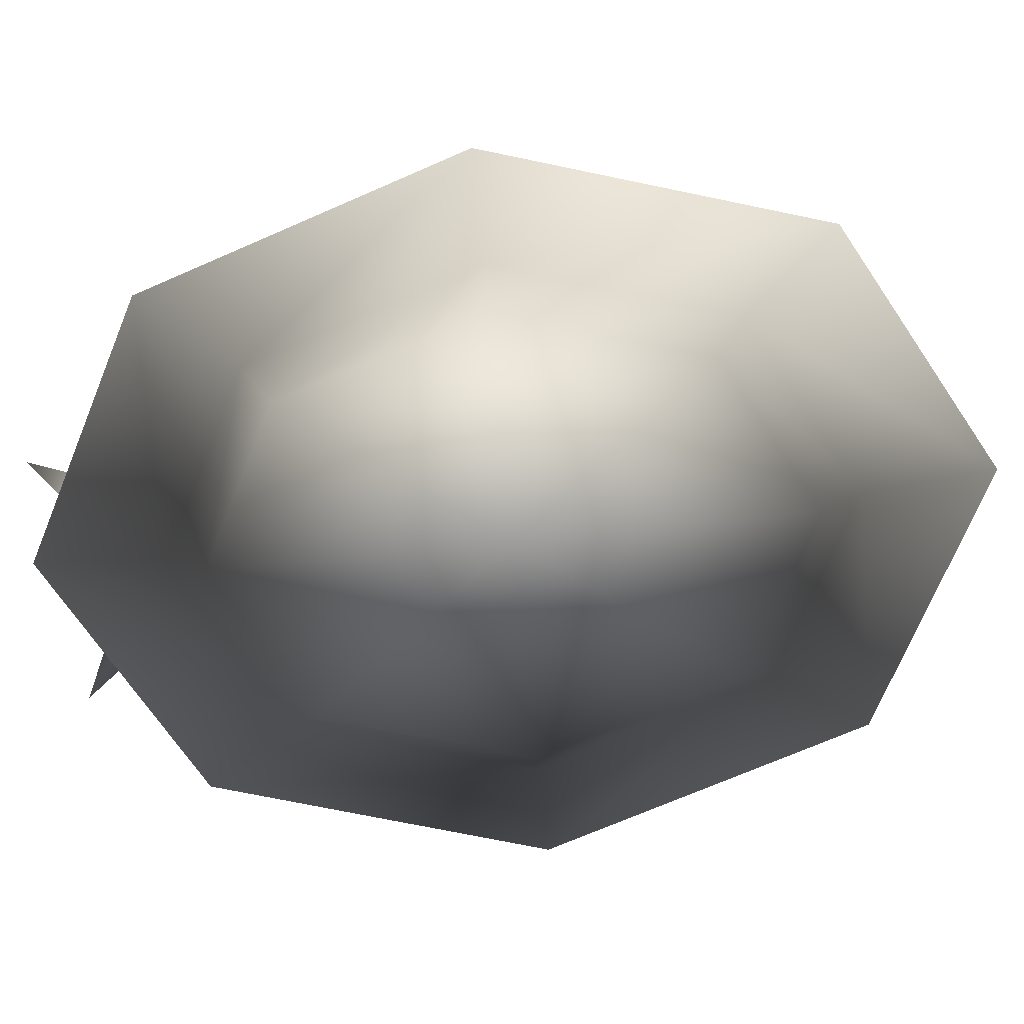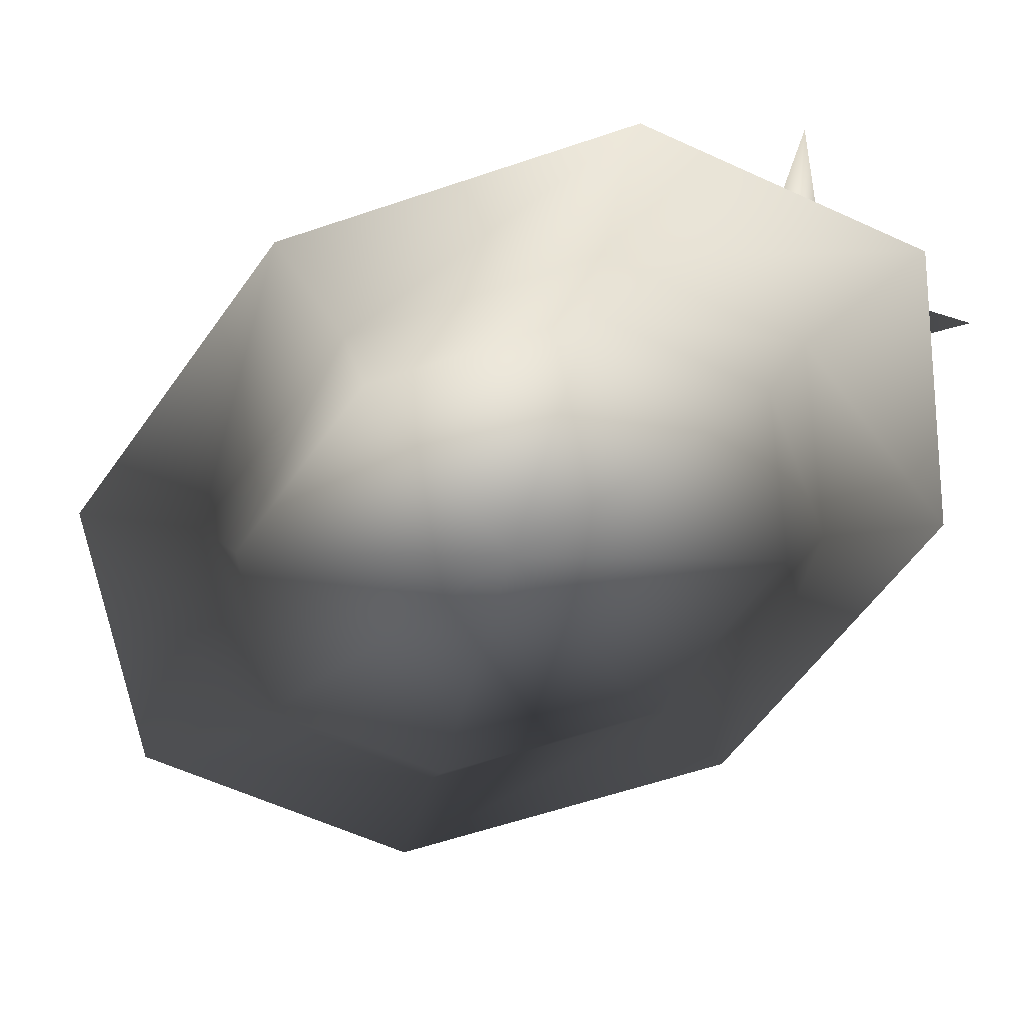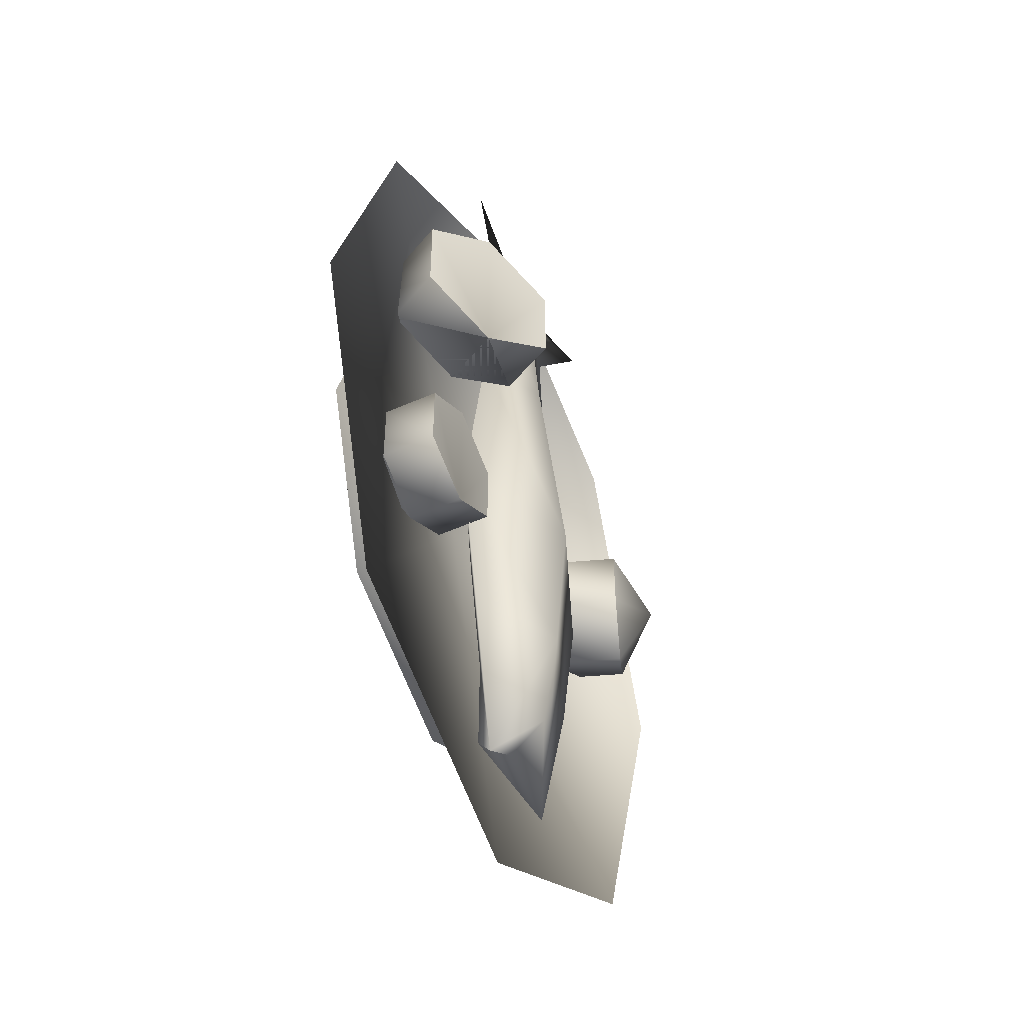
<metadata>
{"format":"obj","ext":"obj","renderer":"f3d","projection":"perspective","resolution":1024,"background":"white","views":[{"elev":-70.8,"azim":95.9,"up":"+Y"},{"elev":-60.6,"azim":-53.3,"up":"+Y"},{"elev":-49.0,"azim":116.5,"up":"+Z"}]}
</metadata>
<code>
v 0.3355 0.1193 -0.3337
v 0.4531 0.1193 -0.2658
v 0.3355 0.0466 -0.1979
v -0.3327 0.03632 0.02526
v -0.2501 0.1492 -0.04264
v -0.2501 0.1492 0.09316
v -0.3327 0.03632 0.02526
v -0.2501 0.1492 0.09316
v -0.3599 0.107 0.1611
v -0.3327 0.03632 0.02526
v -0.3599 0.107 0.1611
v -0.4697 0.06487 0.09316
v -0.3327 0.03632 0.02526
v -0.3599 0.107 -0.1105
v -0.2501 0.1492 -0.04264
v -0.3327 0.03632 0.02526
v -0.4697 0.06487 -0.04264
v -0.3599 0.107 -0.1105
v -0.3327 0.03632 0.02526
v -0.4697 0.06487 0.09316
v -0.4697 0.06487 -0.04264
v 0.3306 0.2855 0.1699
v 0.4715 0.2168 0.4414
v 0.4715 0.2168 0.2604
v 0.3306 0.2855 0.1699
v 0.3306 0.2855 0.5319
v 0.4715 0.2168 0.4414
v 0.3306 0.2855 0.1699
v 0.1897 0.3542 0.4414
v 0.3306 0.2855 0.5319
v 0.3306 0.2855 0.1699
v 0.1897 0.3542 0.2604
v 0.1897 0.3542 0.4414
v 0.4138 0.09849 0.4414
v 0.2729 0.1672 0.5319
v 0.235 0.08949 0.3509
v 0.4138 0.09849 0.2604
v 0.4138 0.09849 0.4414
v 0.235 0.08949 0.3509
v 0.2729 0.1672 0.5319
v 0.132 0.2359 0.4414
v 0.235 0.08949 0.3509
v 0.132 0.2359 0.2604
v 0.2729 0.1672 0.1699
v 0.235 0.08949 0.3509
v 0.2729 0.1672 0.1699
v 0.132 0.2359 0.2604
v 0.1897 0.3542 0.2604
v 0.132 0.2359 0.2604
v 0.1897 0.3542 0.4414
v 0.1897 0.3542 0.2604
v 0.2729 0.1672 0.1699
v 0.4138 0.09849 0.2604
v 0.235 0.08949 0.3509
v 0.132 0.2359 0.4414
v 0.132 0.2359 0.2604
v 0.235 0.08949 0.3509
v 0.132 0.2359 0.2604
v 0.132 0.2359 0.4414
v 0.1897 0.3542 0.4414
v 0.132 0.2359 0.4414
v 0.3306 0.2855 0.5319
v 0.1897 0.3542 0.4414
v 0.132 0.2359 0.4414
v 0.2729 0.1672 0.5319
v 0.3306 0.2855 0.5319
v 0.2729 0.1672 0.5319
v 0.4715 0.2168 0.4414
v 0.3306 0.2855 0.5319
v 0.2729 0.1672 0.5319
v 0.4138 0.09849 0.4414
v 0.4715 0.2168 0.4414
v 0.4138 0.09849 0.4414
v 0.4715 0.2168 0.2604
v 0.4715 0.2168 0.4414
v 0.4138 0.09849 0.4414
v 0.4138 0.09849 0.2604
v 0.4715 0.2168 0.2604
v 0.4138 0.09849 0.2604
v 0.3306 0.2855 0.1699
v 0.4715 0.2168 0.2604
v 0.4138 0.09849 0.2604
v 0.2729 0.1672 0.1699
v 0.3306 0.2855 0.1699
v 0.2729 0.1672 0.1699
v 0.1897 0.3542 0.2604
v 0.3306 0.2855 0.1699
v 0.2729 0.1672 0.1699
v 0.132 0.2359 0.2604
v 0.235 0.08949 0.3509
v 0.4138 0.09849 0.2604
v 0.2729 0.1672 0.1699
v 0.235 0.08949 0.3509
v 0.3306 0.2855 0.1699
v 0.2729 0.1672 0.1699
v 0.4138 0.09849 0.2604
v 0.3306 0.2855 0.1699
v 0.132 0.2359 0.2604
v 0.2729 0.1672 0.1699
v 0.3355 0.2299 -0.3337
v 0.4531 0.2299 -0.13
v 0.4531 0.2299 -0.2658
v 0.3355 0.2299 -0.3337
v 0.3355 0.2299 -0.06205
v 0.4531 0.2299 -0.13
v 0.3355 0.2299 -0.3337
v 0.2179 0.2299 -0.13
v 0.3355 0.2299 -0.06205
v 0.3355 0.2299 -0.3337
v 0.2179 0.2299 -0.2658
v 0.2179 0.2299 -0.13
v 0.3355 0.1193 -0.3337
v 0.2179 0.1193 -0.2658
v 0.3355 0.0466 -0.1979
v 0.4531 0.1193 -0.2658
v 0.3355 0.1193 -0.3337
v 0.3355 0.0466 -0.1979
v 0.3355 0.2299 -0.3337
v 0.3355 0.1193 -0.3337
v 0.4531 0.1193 -0.2658
v 0.3355 0.2299 -0.3337
v 0.2179 0.1193 -0.2658
v 0.3355 0.1193 -0.3337
v -0.439 0.3132 0.02526
v -0.4119 0.2425 0.1611
v -0.3021 0.2846 0.09316
v -0.439 0.3132 0.02526
v -0.5217 0.2003 0.09316
v -0.4119 0.2425 0.1611
v -0.439 0.3132 0.02526
v -0.5217 0.2003 -0.04264
v -0.5217 0.2003 0.09316
v -0.439 0.3132 0.02526
v -0.4119 0.2425 -0.1105
v -0.5217 0.2003 -0.04264
v -0.439 0.3132 0.02526
v -0.3021 0.2846 -0.04264
v -0.4119 0.2425 -0.1105
v -0.439 0.3132 0.02526
v -0.3021 0.2846 0.09316
v -0.3021 0.2846 -0.04264
v -0 0.03232 -0
v 0.7482 0.1473 -0
v 0.5291 0.1473 -0.6878
v -0 0.03232 -0
v 0.5291 0.1473 0.6878
v 0.7482 0.1473 -0
v -0 0.03232 -0
v 0 0.1473 0.9726
v 0.5291 0.1473 0.6878
v -0 0.03232 -0
v -0.5291 0.1473 0.6878
v 0 0.1473 0.9726
v -0 0.03232 -0
v -0.7482 0.1473 0
v -0.5291 0.1473 0.6878
v -0 0.03232 -0
v -0.5291 0.1473 -0.6878
v -0.7482 0.1473 0
v -0 0.03232 -0
v -0 0.1473 -0.9726
v -0.5291 0.1473 -0.6878
v -0 0.03232 -0
v 0.5291 0.1473 -0.6878
v -0 0.1473 -0.9726
v -0.4697 0.06487 -0.04264
v -0.5217 0.2003 0.09316
v -0.5217 0.2003 -0.04264
v -0.4697 0.06487 -0.04264
v -0.4697 0.06487 0.09316
v -0.5217 0.2003 0.09316
v -0.4697 0.06487 0.09316
v -0.4119 0.2425 0.1611
v -0.5217 0.2003 0.09316
v -0.4697 0.06487 0.09316
v -0.3599 0.107 0.1611
v -0.4119 0.2425 0.1611
v -0.3599 0.107 0.1611
v -0.3021 0.2846 0.09316
v -0.4119 0.2425 0.1611
v -0.3599 0.107 0.1611
v -0.2501 0.1492 0.09316
v -0.3021 0.2846 0.09316
v -0.2501 0.1492 0.09316
v -0.3021 0.2846 -0.04264
v -0.3021 0.2846 0.09316
v -0.2501 0.1492 0.09316
v -0.2501 0.1492 -0.04264
v -0.3021 0.2846 -0.04264
v -0.2501 0.1492 -0.04264
v -0.4119 0.2425 -0.1105
v -0.3021 0.2846 -0.04264
v -0.2501 0.1492 -0.04264
v -0.3599 0.107 -0.1105
v -0.4119 0.2425 -0.1105
v -0.3599 0.107 -0.1105
v -0.5217 0.2003 -0.04264
v -0.4119 0.2425 -0.1105
v -0.3599 0.107 -0.1105
v -0.4697 0.06487 -0.04264
v -0.5217 0.2003 -0.04264
v 0 -0 -0.6041
v 0.3286 -0 -0.4272
v 0 -0.000545 -0
v 0.3286 -0 -0.4272
v 0 -0 -0.6041
v -0 0.09259 -0.6947
v -0 0.09259 -0.6947
v -0.3779 0.09259 -0.4913
v -0.5291 0.1473 -0.6878
v 0 -0 -0.6041
v -0.3779 0.09259 -0.4913
v -0 0.09259 -0.6947
v 0 -0 -0.6041
v -0.3286 -0 -0.4272
v -0.3779 0.09259 -0.4913
v -0.3286 -0 -0.4272
v 0 -0 -0.6041
v 0 -0.000545 -0
v -0.3779 0.09259 -0.4913
v -0.7482 0.1473 0
v -0.5291 0.1473 -0.6878
v -0.3779 0.09259 -0.4913
v -0.5344 0.09259 0
v -0.7482 0.1473 0
v -0.3286 -0 -0.4272
v -0.5344 0.09259 0
v -0.3779 0.09259 -0.4913
v -0.3286 -0 -0.4272
v -0.4647 -0 0
v -0.5344 0.09259 0
v -0.4647 -0 0
v -0.3286 -0 -0.4272
v 0 -0.000545 -0
v -0.5344 0.09259 0
v -0.5291 0.1473 0.6878
v -0.7482 0.1473 0
v -0.5344 0.09259 0
v -0.3779 0.09259 0.4913
v -0.5291 0.1473 0.6878
v -0.4647 -0 0
v -0.3779 0.09259 0.4913
v -0.5344 0.09259 0
v -0.4647 -0 0
v -0.3286 -0 0.4272
v -0.3779 0.09259 0.4913
v -0.3286 -0 0.4272
v -0.4647 -0 0
v 0 -0.000545 -0
v 0.3779 0.09259 0.4913
v 0.7482 0.1473 -0
v 0.5291 0.1473 0.6878
v 0.3779 0.09259 0.4913
v 0.5344 0.09259 -0
v 0.7482 0.1473 -0
v 0.5344 0.09259 -0
v 0.5291 0.1473 -0.6878
v 0.7482 0.1473 -0
v 0.5344 0.09259 -0
v 0.3779 0.09259 -0.4913
v 0.5291 0.1473 -0.6878
v 0.3779 0.09259 -0.4913
v -0 0.1473 -0.9726
v 0.5291 0.1473 -0.6878
v -0.3779 0.09259 0.4913
v 0 0.1473 0.9726
v -0.5291 0.1473 0.6878
v -0.3779 0.09259 0.4913
v 0 0.09259 0.6947
v 0 0.1473 0.9726
v -0.3286 -0 0.4272
v 0 0.09259 0.6947
v -0.3779 0.09259 0.4913
v -0.3286 -0 0.4272
v 0 -0 0.6041
v 0 0.09259 0.6947
v 0 -0 0.6041
v -0.3286 -0 0.4272
v 0 -0.000545 -0
v 0.4647 -0 -0
v 0.3779 0.09259 -0.4913
v 0.5344 0.09259 -0
v 0.3286 -0 0.4272
v 0.4647 -0 -0
v 0.5344 0.09259 -0
v 0.3286 -0 0.4272
v 0.5344 0.09259 -0
v 0.3779 0.09259 0.4913
v 0 0.09259 0.6947
v 0.5291 0.1473 0.6878
v 0 0.1473 0.9726
v 0 0.09259 0.6947
v 0.3779 0.09259 0.4913
v 0.5291 0.1473 0.6878
v 0 -0 0.6041
v 0.3779 0.09259 0.4913
v 0 0.09259 0.6947
v 0 -0 0.6041
v 0.3286 -0 0.4272
v 0.3779 0.09259 0.4913
v 0.3286 -0 0.4272
v 0 -0 0.6041
v 0 -0.000545 -0
v 0.4647 -0 -0
v 0.3286 -0 0.4272
v 0 -0.000545 -0
v 0.3286 -0 -0.4272
v 0.4647 -0 -0
v 0 -0.000545 -0
v 0.4647 -0 -0
v 0.3286 -0 -0.4272
v 0.3779 0.09259 -0.4913
v 0.3286 -0 -0.4272
v -0 0.09259 -0.6947
v 0.3779 0.09259 -0.4913
v 0.3779 0.09259 -0.4913
v -0 0.09259 -0.6947
v -0 0.1473 -0.9726
v -0 0.09259 -0.6947
v -0.5291 0.1473 -0.6878
v -0 0.1473 -0.9726
v 0.2004 0.1905 0.9587
v 0.08584 0.1905 0.658
v -0.04397 0.1905 0.7859
v 0.08584 0.1905 0.658
v 0.2004 0.1905 0.9587
v -0.04397 0.1905 0.7859
v -0.04397 0.1905 0.7859
v 0.004964 0.1556 0.658
v 0.08584 0.1905 0.658
v 0.004964 0.1556 0.658
v -0.04397 0.1905 0.7859
v -0.3223 0.1905 0.918
v -0.3223 0.1905 0.918
v -0.1225 0.1905 0.658
v 0.004964 0.1556 0.658
v -0.1225 0.1905 0.658
v -0.3223 0.1905 0.918
v 0.004964 0.2264 0.658
v 0.004964 0.2264 0.658
v -0.1454 0.1905 0.3267
v -0.1225 0.1905 0.658
v 0.1195 0.1905 -0.8086
v 0.1893 0.1905 -0.442
v -0.000571 0.1036 -0.442
v 0.1893 0.1905 -0.442
v 0.1195 0.1905 -0.8086
v -0.000571 0.2783 -0.442
v -0.000571 0.2783 -0.442
v 0.2485 0.1905 -0.1399
v 0.1893 0.1905 -0.442
v 0.2485 0.1905 -0.1399
v -0.000571 0.2783 -0.442
v -0.000571 0.3033 -0.1399
v -0.000571 0.3033 -0.1399
v 0.1638 0.1905 0.3267
v 0.2485 0.1905 -0.1399
v 0.1638 0.1905 0.3267
v -0.000571 0.3033 -0.1399
v 0.03249 0.2621 0.3267
v 0.03249 0.2621 0.3267
v 0.08584 0.1905 0.658
v 0.1638 0.1905 0.3267
v 0.08584 0.1905 0.658
v 0.03249 0.2621 0.3267
v 0.004964 0.2264 0.658
v 0.004964 0.2264 0.658
v -0.04397 0.1905 0.7859
v 0.08584 0.1905 0.658
v -0.04397 0.1905 0.7859
v 0.004964 0.2264 0.658
v -0.3223 0.1905 0.918
v 0.2485 0.1905 -0.1399
v -0.000571 0.1036 -0.442
v 0.1893 0.1905 -0.442
v -0.000571 0.1036 -0.442
v 0.2485 0.1905 -0.1399
v -0.000571 0.07869 -0.1399
v 0.1638 0.1905 0.3267
v -0.000571 0.07869 -0.1399
v 0.2485 0.1905 -0.1399
v -0.000571 0.07869 -0.1399
v 0.1638 0.1905 0.3267
v 0.03249 0.1199 0.3267
v 0.08584 0.1905 0.658
v 0.03249 0.1199 0.3267
v 0.1638 0.1905 0.3267
v 0.03249 0.1199 0.3267
v 0.08584 0.1905 0.658
v 0.004964 0.1556 0.658
v 0.03249 0.1904 -0.7498
v 0.03249 0.1199 -0.6879
v -0.1011 0.1905 -0.8086
v -0.000571 0.1036 -0.442
v -0.1011 0.1905 -0.8086
v 0.03249 0.1199 -0.6879
v -0.000571 0.1036 -0.442
v 0.03249 0.1199 -0.6879
v 0.1195 0.1905 -0.8086
v -0.1011 0.1905 -0.8086
v -0.000571 0.1036 -0.442
v -0.2143 0.1905 -0.442
v -0.000571 0.07869 -0.1399
v -0.2143 0.1905 -0.442
v -0.000571 0.1036 -0.442
v -0.2143 0.1905 -0.442
v -0.000571 0.07869 -0.1399
v -0.2735 0.1905 -0.1399
v 0.03249 0.1199 0.3267
v -0.2735 0.1905 -0.1399
v -0.000571 0.07869 -0.1399
v -0.2735 0.1905 -0.1399
v 0.03249 0.1199 0.3267
v -0.1454 0.1905 0.3267
v 0.004964 0.1556 0.658
v -0.1454 0.1905 0.3267
v 0.03249 0.1199 0.3267
v -0.1454 0.1905 0.3267
v 0.004964 0.1556 0.658
v -0.1225 0.1905 0.658
v 0.03249 0.2621 -0.6879
v -0.000571 0.2783 -0.442
v 0.1195 0.1905 -0.8086
v -0.1454 0.1905 0.3267
v 0.004964 0.2264 0.658
v 0.03249 0.2621 0.3267
v 0.03249 0.2621 0.3267
v -0.2735 0.1905 -0.1399
v -0.1454 0.1905 0.3267
v -0.2735 0.1905 -0.1399
v 0.03249 0.2621 0.3267
v -0.000571 0.3033 -0.1399
v -0.000571 0.3033 -0.1399
v -0.2143 0.1905 -0.442
v -0.2735 0.1905 -0.1399
v -0.2143 0.1905 -0.442
v -0.000571 0.3033 -0.1399
v -0.000571 0.2783 -0.442
v -0.000571 0.2783 -0.442
v -0.1011 0.1905 -0.8086
v -0.2143 0.1905 -0.442
v -0.1011 0.1905 -0.8086
v -0.000571 0.2783 -0.442
v 0.03249 0.2621 -0.6879
v 0.03249 0.2621 -0.6879
v 0.03249 0.1904 -0.7498
v -0.1011 0.1905 -0.8086
v 0.03249 0.1904 -0.7498
v 0.03249 0.2621 -0.6879
v 0.1195 0.1905 -0.8086
v 0.03249 0.1199 -0.6879
v 0.03249 0.1904 -0.7498
v 0.1195 0.1905 -0.8086
v 0.4531 0.1193 -0.2658
v 0.4531 0.1193 -0.13
v 0.3355 0.0466 -0.1979
v 0.4531 0.1193 -0.13
v 0.3355 0.1193 -0.06205
v 0.3355 0.0466 -0.1979
v 0.3355 0.1193 -0.06205
v 0.2179 0.1193 -0.13
v 0.3355 0.0466 -0.1979
v 0.2179 0.1193 -0.2658
v 0.2179 0.1193 -0.13
v 0.2179 0.2299 -0.13
v 0.2179 0.1193 -0.13
v 0.3355 0.2299 -0.06205
v 0.2179 0.2299 -0.13
v 0.2179 0.1193 -0.13
v 0.3355 0.1193 -0.06205
v 0.3355 0.2299 -0.06205
v 0.3355 0.1193 -0.06205
v 0.4531 0.2299 -0.13
v 0.3355 0.2299 -0.06205
v 0.3355 0.1193 -0.06205
v 0.4531 0.1193 -0.13
v 0.4531 0.2299 -0.13
v 0.4531 0.1193 -0.13
v 0.4531 0.2299 -0.2658
v 0.4531 0.2299 -0.13
v 0.4531 0.1193 -0.13
v 0.4531 0.1193 -0.2658
v 0.4531 0.2299 -0.2658
v 0.4531 0.1193 -0.2658
v 0.3355 0.2299 -0.3337
v 0.4531 0.2299 -0.2658
v 0.4531 0.1193 -0.2658
v 0.3355 0.1193 -0.3337
v 0.3355 0.2299 -0.3337
v 0.3355 0.1193 -0.3337
v 0.2179 0.2299 -0.2658
v 0.3355 0.2299 -0.3337
v 0.2179 0.1193 -0.2658
v 0.3355 0.1193 -0.3337
v 0.3355 0.0466 -0.1979
v 0.3355 0.1193 -0.3337
v 0.2179 0.1193 -0.2658
v 0.2179 0.2299 -0.2658
v 0.2179 0.1193 -0.2658
v 0.2179 0.2299 -0.13
v 0.2179 0.2299 -0.2658
v 0.2179 0.1193 -0.13
v 0.2179 0.1193 -0.2658
v 0.3355 0.0466 -0.1979
g Geoset_0
f 1 2 3
f 4 5 6
f 7 8 9
f 10 11 12
f 13 14 15
f 16 17 18
f 19 20 21
f 22 23 24
f 25 26 27
f 28 29 30
f 31 32 33
f 34 35 36
f 37 38 39
f 40 41 42
f 43 44 45
f 46 47 48
f 49 50 51
f 52 53 54
f 55 56 57
f 58 59 60
f 61 62 63
f 64 65 66
f 67 68 69
f 70 71 72
f 73 74 75
f 76 77 78
f 79 80 81
f 82 83 84
f 85 86 87
f 88 89 90
f 91 92 93
f 94 95 96
f 97 98 99
f 100 101 102
f 103 104 105
f 106 107 108
f 109 110 111
f 112 113 114
f 115 116 117
f 118 119 120
f 121 122 123
f 124 125 126
f 127 128 129
f 130 131 132
f 133 134 135
f 136 137 138
f 139 140 141
f 142 143 144
f 145 146 147
f 148 149 150
f 151 152 153
f 154 155 156
f 157 158 159
f 160 161 162
f 163 164 165
f 166 167 168
f 169 170 171
f 172 173 174
f 175 176 177
f 178 179 180
f 181 182 183
f 184 185 186
f 187 188 189
f 190 191 192
f 193 194 195
f 196 197 198
f 199 200 201
f 202 203 204
f 205 206 207
f 208 209 210
f 211 212 213
f 214 215 216
f 217 218 219
f 220 221 222
f 223 224 225
f 226 227 228
f 229 230 231
f 232 233 234
f 235 236 237
f 238 239 240
f 241 242 243
f 244 245 246
f 247 248 249
f 250 251 252
f 253 254 255
f 256 257 258
f 259 260 261
f 262 263 264
f 265 266 267
f 268 269 270
f 271 272 273
f 274 275 276
f 277 278 279
f 280 281 282
f 283 284 285
f 286 287 288
f 289 290 291
f 292 293 294
f 295 296 297
f 298 299 300
f 301 302 303
f 304 305 306
f 307 308 309
f 310 311 312
f 313 314 315
f 316 317 318
f 319 320 321
f 322 323 324
f 325 326 327
f 328 329 330
f 331 332 333
f 334 335 336
f 337 338 339
f 340 341 342
f 343 344 345
f 346 347 348
f 349 350 351
f 352 353 354
f 355 356 357
f 358 359 360
f 361 362 363
f 364 365 366
f 367 368 369
f 370 371 372
f 373 374 375
f 376 377 378
f 379 380 381
f 382 383 384
f 385 386 387
f 388 389 390
f 391 392 393
f 394 395 396
f 397 398 399
f 400 401 402
f 403 404 405
f 406 407 408
f 409 410 411
f 412 413 414
f 415 416 417
f 418 419 420
f 421 422 423
f 424 425 426
f 427 428 429
f 430 431 432
f 433 434 435
f 436 437 438
f 439 440 441
f 442 443 444
f 445 446 447
f 448 449 450
f 451 452 453
f 454 455 456
f 457 458 459
f 460 461 462
f 463 464 465
f 466 467 468
f 469 470 471
f 472 473 474
f 475 476 477
f 478 479 480
f 481 482 483
f 484 485 486
f 487 488 489
f 490 491 492
f 493 494 495
f 496 497 498
f 499 500 501
f 502 503 504

</code>
